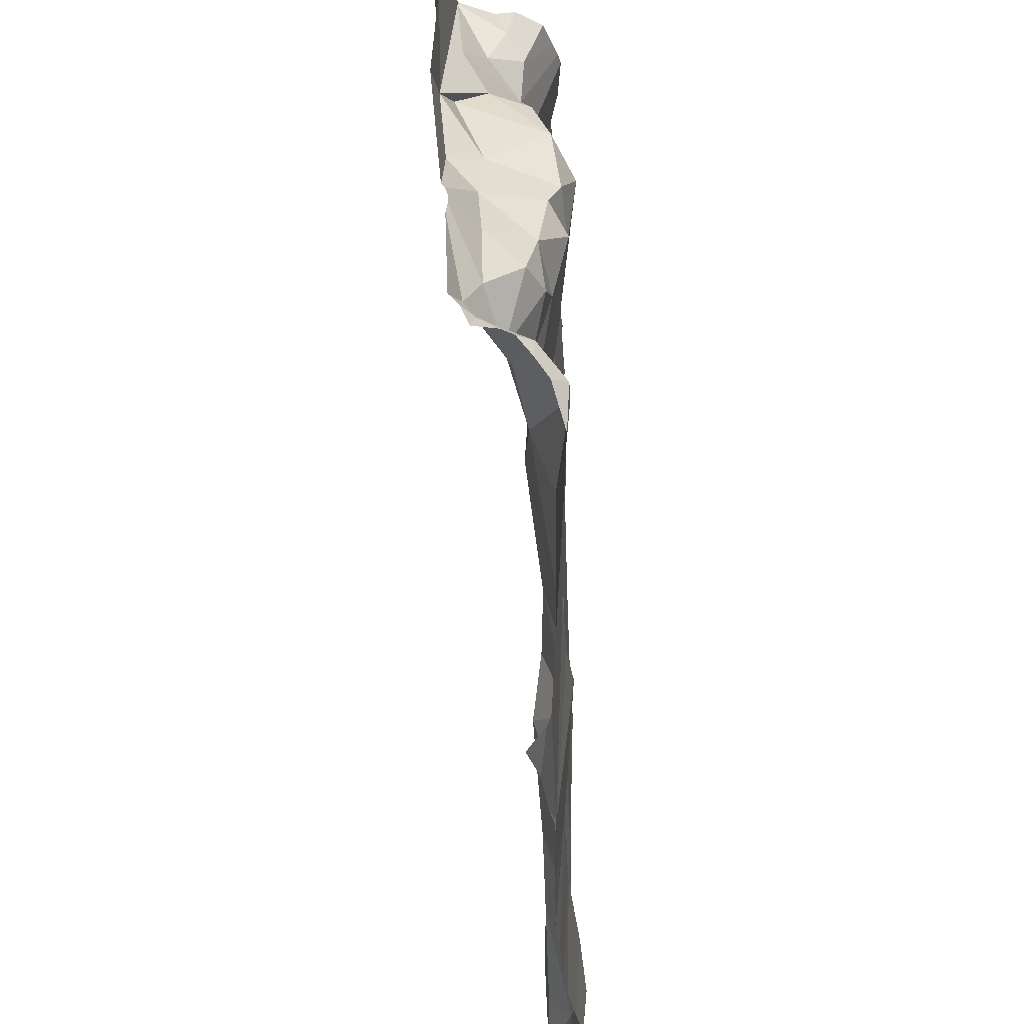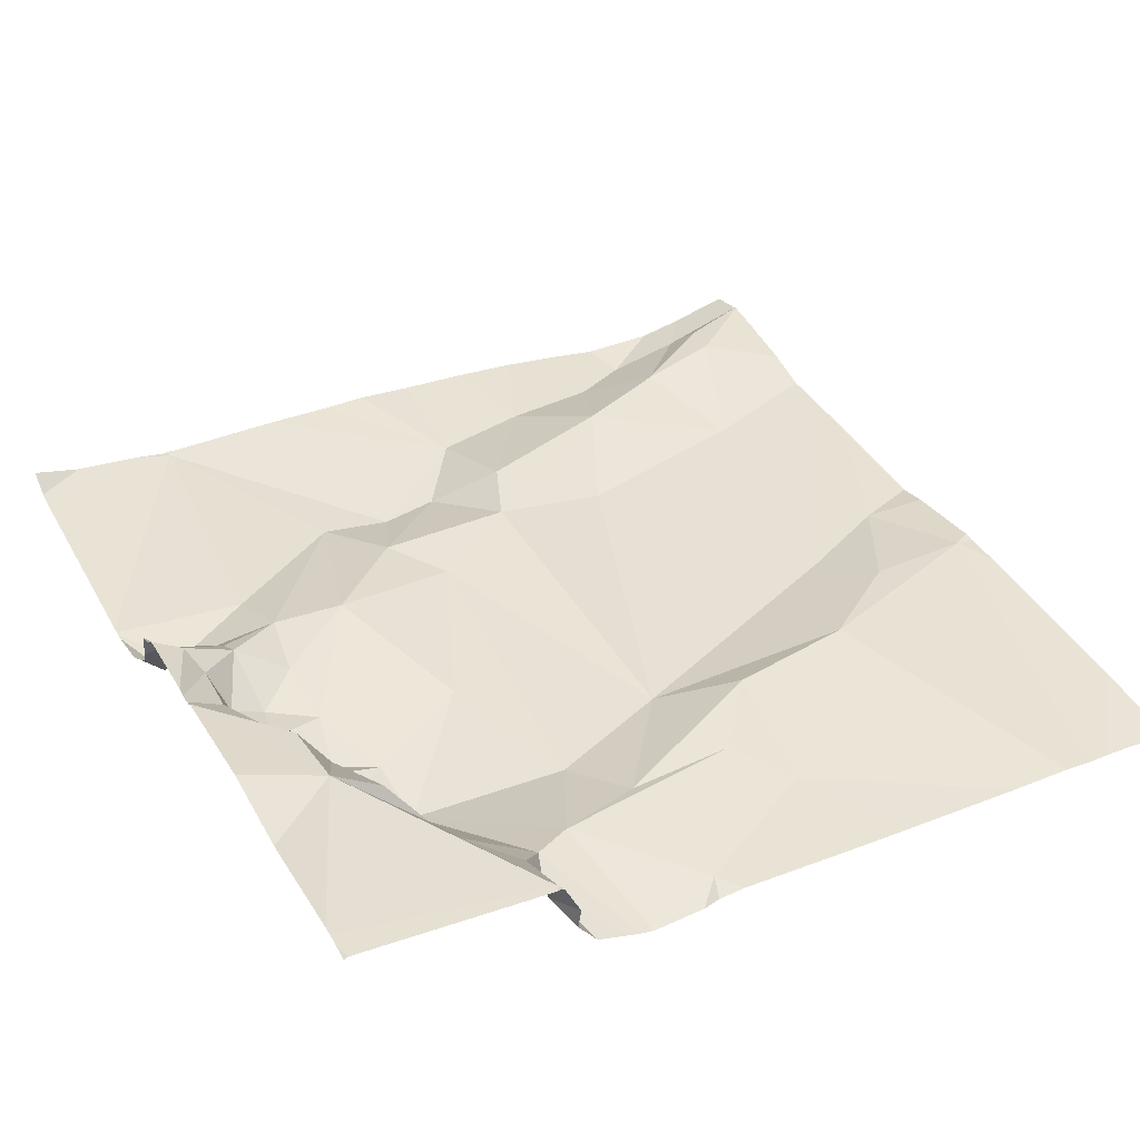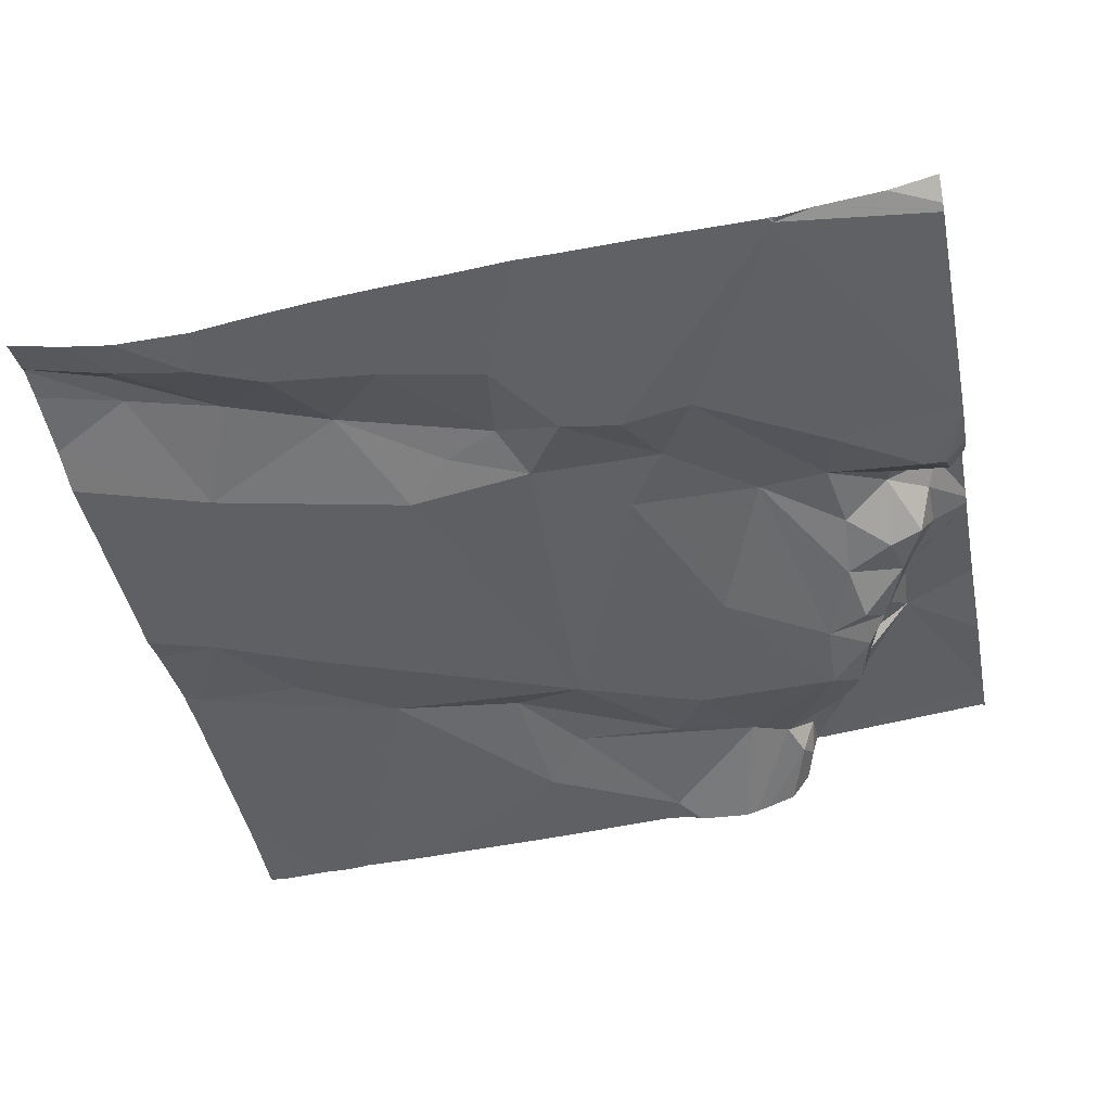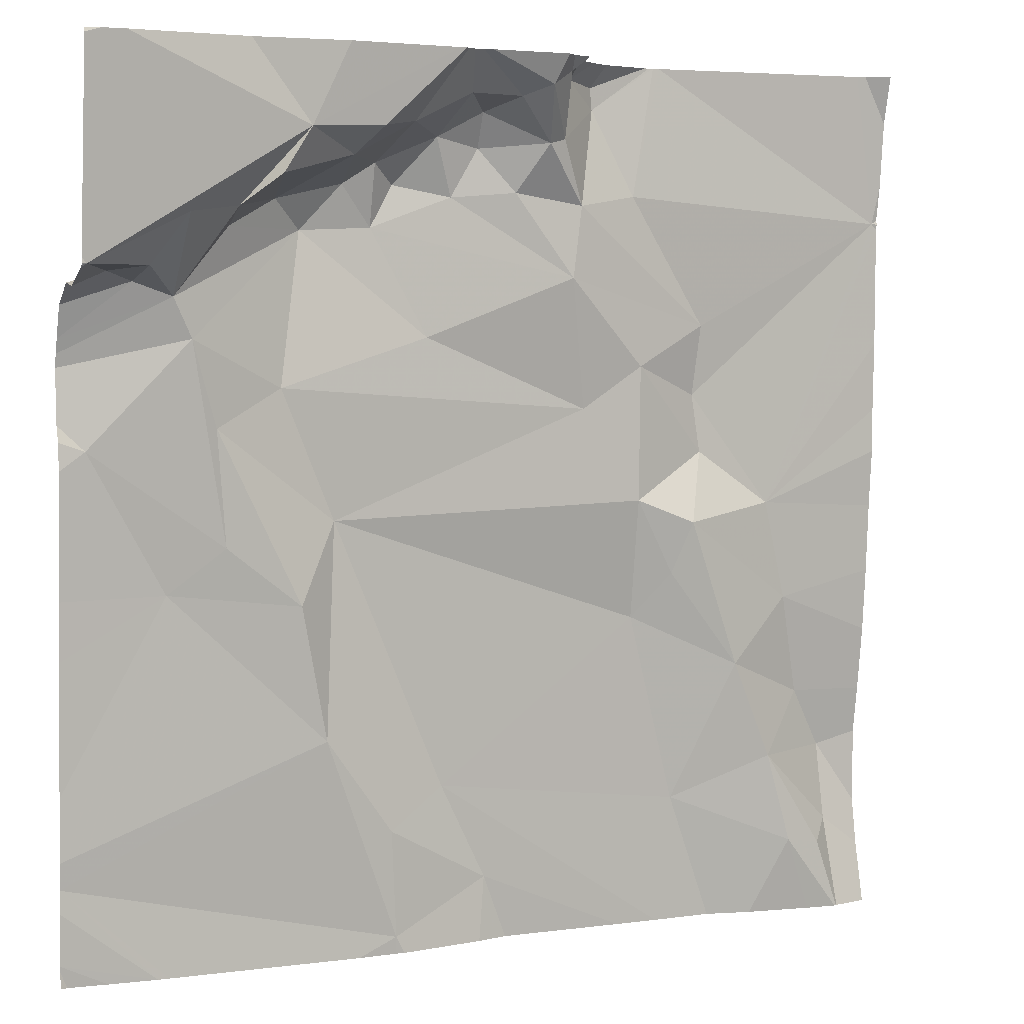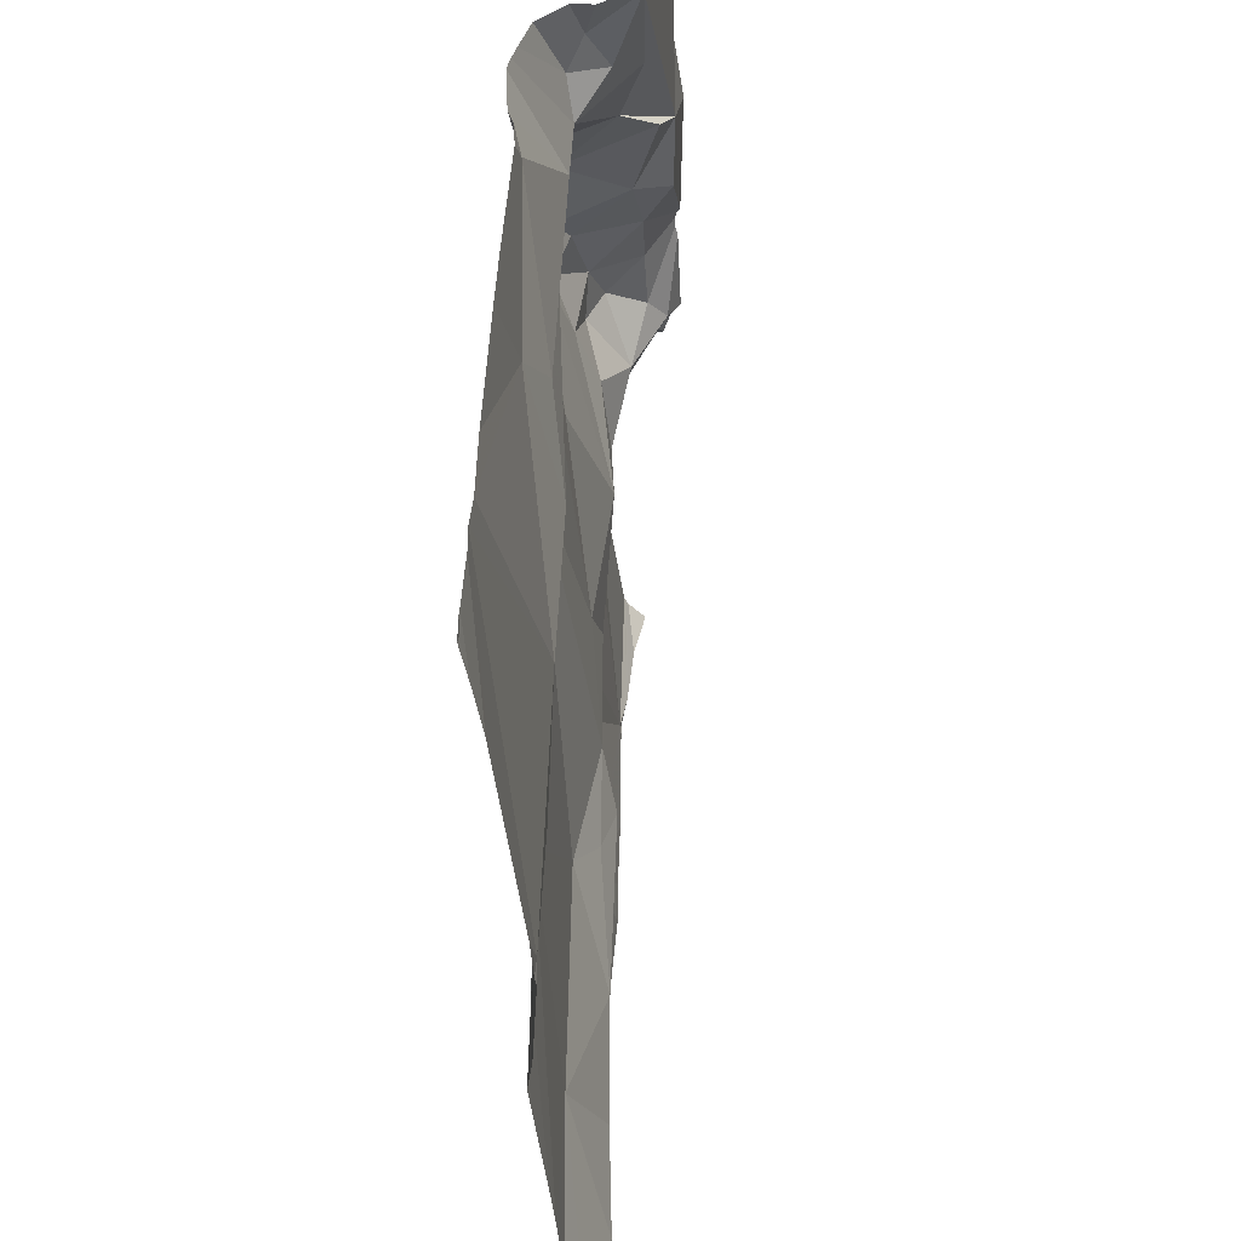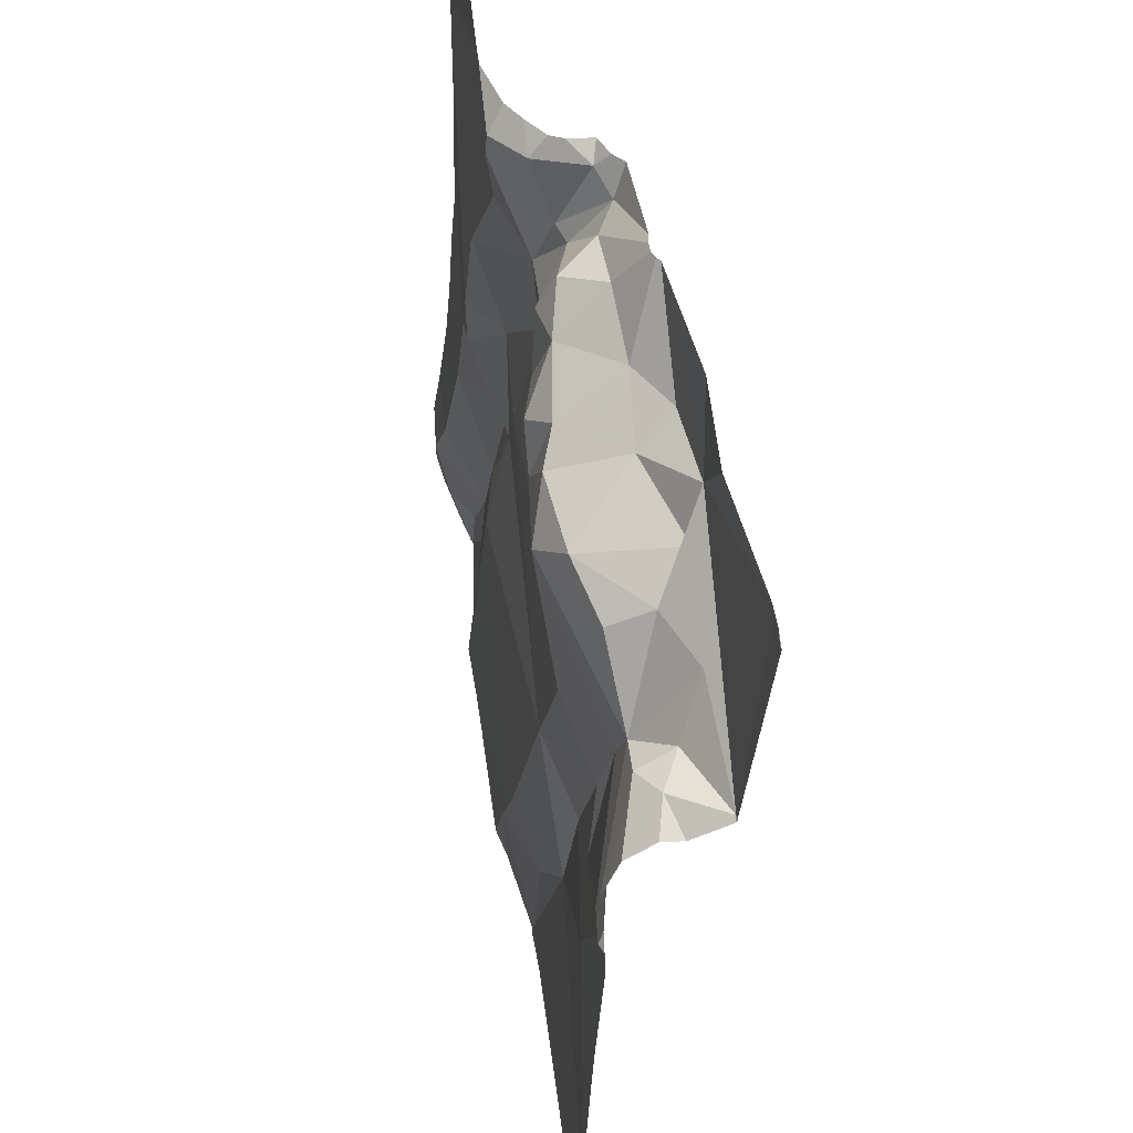
<metadata>
{"format":"obj","ext":"obj","renderer":"f3d","projection":"perspective","resolution":1024,"background":"white","views":[{"elev":61.5,"azim":90.9,"up":"+Y"},{"elev":40.1,"azim":-117.5,"up":"+Z"},{"elev":-43.4,"azim":101.3,"up":"+Z"},{"elev":4.5,"azim":-24.1,"up":"+Y"},{"elev":-44.7,"azim":-84.5,"up":"+Y"},{"elev":51.0,"azim":-98.3,"up":"+Y"}]}
</metadata>
<code>
v -126.6 273.6 501.1
v -127 273.7 501.2
v -127.5 273.3 501.2
v -126.6 273.6 501.1
v -127.5 273.5 501.2
v -127.4 273.5 501.2
v -127.2 272.9 501.1
v -127.1 273 501.1
v -127.1 272.9 501.1
v -126.6 272.9 501.1
v -127.1 273.7 501.2
v -127 273.7 501.2
v -127 273.6 501.2
v -127 273.6 501.2
v -126.7 273.1 501.1
v -126.7 273 501.1
v -126.8 273.1 501.1
v -127.2 273.6 501.1
v -127 273.5 501.2
v -127.1 273.4 501.1
v -126.9 273.7 501.1
v -127.1 273.6 501.2
v -127.1 273.6 501.1
v -127.1 273.6 501.2
v -127.2 273.6 501.1
v -126.9 273.7 501.2
v -126.9 273.7 501.1
v -126.6 273.2 501.1
v -127 273.6 501.2
v -126.9 273.6 501.1
v -126.8 273.5 501.1
v -127.1 273.7 501.2
v -127.2 273.7 501.2
v -127 273.7 501.2
v -127.2 273.2 501.1
v -126.9 273.1 501.1
v -126.6 273 501.1
v -127.2 272.8 501.1
v -127.3 273 501.2
v -127.5 273.7 501.3
v -127.5 273.7 501.3
v -126.7 272.9 501.1
v -126.8 272.9 501.1
v -126.7 273 501.1
v -127.4 273.7 501.3
v -127 273.7 501.2
v -126.6 272.9 501.1
v -127.4 273.2 501.1
v -127.4 273.2 501.2
v -127.3 273.2 501.2
v -126.8 273.2 501.1
v -126.6 273 501.1
v -126.6 273.4 501.1
v -126.6 272.8 501.1
v -126.6 272.8 501.1
v -127.4 273.4 501.2
v -127.3 273.4 501.1
v -127.4 273.3 501.2
v -126.8 273.2 501.2
v -127.3 273.6 501.1
v -127.3 273.6 501.2
v -127.3 273.6 501.3
v -127.2 273.6 501.2
v -127.2 273.6 501.2
v -127.1 273.7 501.2
v -126.9 273.7 501.1
v -127 273.7 501.2
v -127.2 273.7 501.3
v -126.8 273.3 501.1
v -126.8 273.4 501.1
v -126.7 273.3 501.1
v -127 273.4 501.2
v -127.5 273.5 501.2
v -127 273.6 501.2
v -127.5 273.5 501.2
v -127.2 273.6 501.1
v -127.3 273.6 501.2
v -127.4 273.6 501.2
v -127.4 273.6 501.2
v -127.5 273.5 501.3
v -126.6 273.6 501.1
v -126.9 273.3 501.2
v -126.6 273.7 501.2
v -126.6 273.1 501.1
v -126.6 273.6 501.1
v -127.4 273.6 501.2
v -126.9 273.4 501.2
v -126.6 272.8 501.1
v -126.7 272.8 501.1
v -127.2 272.8 501.1
v -126.6 273.7 501.1
v -126.6 272.9 501.1
v -126.9 272.8 501.1
v -126.6 273 501.1
v -127.4 272.8 501.1
v -127 273.7 501.2
v -126.8 272.8 501.1
v -127.1 272.8 501.1
v -127.2 272.8 501.1
v -127.2 272.8 501.1
v -127.5 272.8 501.1
v -127 272.8 501.1
v -127.5 273.3 501.2
v -127.5 273.3 501.1
v -127.5 273.4 501.1
v -127.5 273.4 501.1
v -127.5 272.8 501.1
v -127.5 272.8 501.1
v -127.5 272.9 501.1
v -127.5 272.9 501.1
v -126.6 273.7 501.2
v -127.5 272.9 501.1
v -127.5 273.2 501.1
v -127.5 273.1 501.1
v -127.5 273 501.1
v -127.5 273.5 501.2
v -127.5 273.5 501.2
v -127.5 273.5 501.2
v -127.5 273.5 501.2
v -127.5 273.5 501.3
v -127.5 273.7 501.3
v -127.5 273.5 501.3
v -127.5 273.4 501.1
v -127.5 273.4 501.1
v -127.5 273.5 501.3
v -127.5 273.5 501.3
v -127.5 273.5 501.3
v -126.6 273.6 501.1
v -126.6 273.4 501.1
v -126.6 273.3 501.1
v -126.6 273.2 501.1
v -126.8 272.8 501.1
v -126.6 272.8 501.1
v -126.6 272.8 501.1
v -126.6 272.8 501.1
v -126.7 272.8 501.1
v -126.6 272.8 501.1
v -127.5 272.8 501.1
v -127.5 272.8 501.1
v -127.4 272.8 501.1
v -127.5 272.8 501.1
v -126.6 272.8 501.1
v -127 273.7 501.2
v -127.1 273.7 501.2
v -127.1 273.7 501.2
v -127 273.7 501.2
v -127 273.7 501.2
v -127.1 273.7 501.2
v -127.3 273.7 501.3
v -127.1 273.7 501.3
v -127.1 273.7 501.3
v -127.1 273.7 501.2
v -126.9 273.7 501.1
v -126.9 273.7 501.1
v -126.9 273.7 501.1
v -126.6 273.7 501.1
v -126.6 273.7 501.2
v -127.5 273.7 501.3
v -127.5 273.7 501.3
v -127.5 273.7 501.3
f 91 81 156
f 84 16 52
f 136 42 89
f 6 5 105
f 8 7 9
f 12 11 13
f 12 13 14
f 16 15 17
f 19 18 20
f 23 22 24
f 25 23 24
f 147 34 96
f 30 29 31
f 24 32 33
f 46 34 2
f 35 8 36
f 39 38 7
f 100 109 140
f 43 42 44
f 98 38 90
f 8 9 93
f 42 47 44
f 109 39 112
f 39 8 35
f 3 48 49
f 35 50 39
f 17 51 36
f 146 34 147
f 135 42 136
f 48 3 103
f 39 7 8
f 57 56 58
f 17 15 59
f 60 57 20
f 43 17 36
f 43 36 8
f 7 38 9
f 39 50 48
f 58 49 50
f 145 11 144
f 89 43 132
f 134 92 47
f 14 13 29
f 62 61 63
f 63 64 33
f 32 65 11
f 14 66 67
f 68 62 63
f 70 69 71
f 20 57 72
f 131 71 28
f 13 11 65
f 6 73 5
f 74 13 22
f 23 74 22
f 130 71 131
f 116 75 118
f 33 64 24
f 22 65 24
f 76 64 63
f 50 49 48
f 77 76 63
f 78 73 6
f 79 78 6
f 62 80 78
f 119 80 120
f 144 12 46
f 121 80 41
f 123 56 124
f 80 73 78
f 75 73 80
f 59 69 82
f 61 77 63
f 133 54 55
f 68 63 33
f 41 62 40
f 129 71 130
f 128 85 1
f 66 21 67
f 11 12 144
f 75 5 73
f 67 34 14
f 85 30 31
f 12 14 34
f 67 21 26
f 32 11 145
f 61 79 77
f 62 78 79
f 79 86 77
f 61 62 79
f 150 68 151
f 33 32 148
f 151 33 152
f 71 85 70
f 82 87 72
f 24 65 32
f 30 85 153
f 13 74 29
f 25 24 64
f 66 14 29
f 27 66 155
f 25 18 23
f 56 6 106
f 66 30 154
f 18 25 64
f 76 18 64
f 56 49 58
f 35 57 58
f 70 87 69
f 50 35 58
f 15 71 59
f 87 82 69
f 57 35 72
f 59 82 51
f 59 51 17
f 31 19 87
f 31 87 70
f 20 72 19
f 86 79 6
f 60 76 77
f 60 18 76
f 60 86 6
f 56 3 49
f 132 43 97
f 60 56 57
f 56 60 6
f 18 19 23
f 19 29 74
f 19 74 23
f 31 70 85
f 82 72 35
f 59 71 69
f 43 44 17
f 19 31 29
f 22 13 65
f 17 44 16
f 143 67 26
f 112 48 115
f 35 36 82
f 18 60 20
f 43 8 97
f 30 66 29
f 34 67 96
f 82 36 51
f 19 72 87
f 77 86 60
f 4 71 53
f 133 55 142
f 96 67 143
f 134 47 137
f 94 16 44
f 89 42 43
f 45 62 149
f 47 42 135
f 52 94 37
f 94 92 55
f 99 38 100
f 102 9 98
f 40 62 45
f 71 15 28
f 97 8 93
f 44 92 94
f 44 47 92
f 93 9 102
f 103 3 104
f 1 85 4
f 104 3 123
f 41 80 62
f 105 5 116
f 106 6 105
f 28 15 84
f 90 38 99
f 95 107 138
f 107 108 101
f 10 94 55
f 109 38 39
f 109 110 95
f 2 34 146
f 37 94 10
f 112 39 48
f 113 48 103
f 114 48 113
f 98 9 38
f 115 48 114
f 95 110 107
f 55 92 134
f 116 5 75
f 53 71 129
f 117 75 119
f 118 75 117
f 46 12 34
f 119 75 80
f 88 54 133
f 4 85 71
f 120 80 125
f 52 16 94
f 122 80 121
f 123 3 56
f 100 38 109
f 84 15 16
f 124 56 106
f 101 108 141
f 125 80 126
f 126 80 127
f 81 83 111
f 81 85 128
f 127 80 122
f 26 21 27
f 27 21 66
f 137 47 135
f 138 107 139
f 111 83 157
f 139 107 101
f 140 109 95
f 91 85 81
f 142 55 134
f 148 32 145
f 149 62 150
f 150 62 68
f 151 68 33
f 152 33 148
f 153 85 91
f 154 30 153
f 155 66 154
f 156 81 111
f 158 121 41
f 159 121 158
f 160 121 159

</code>
